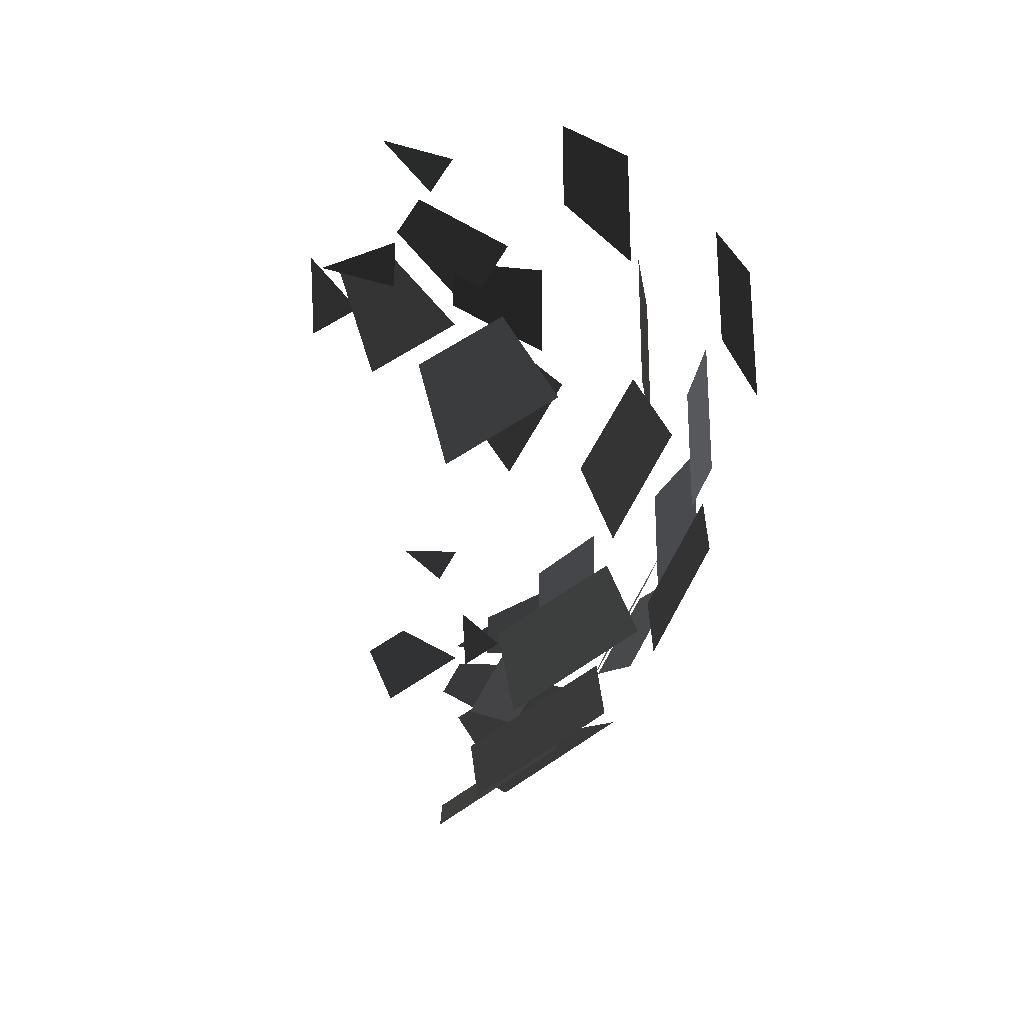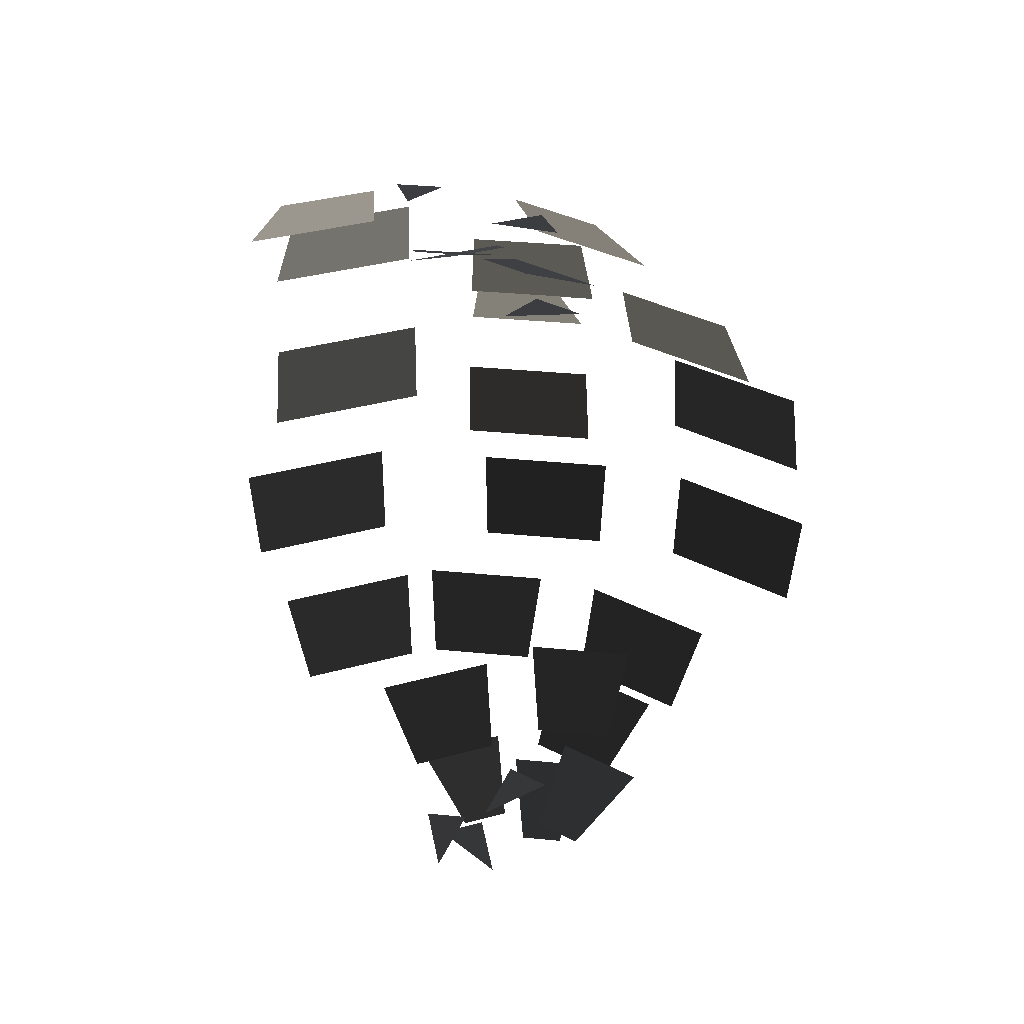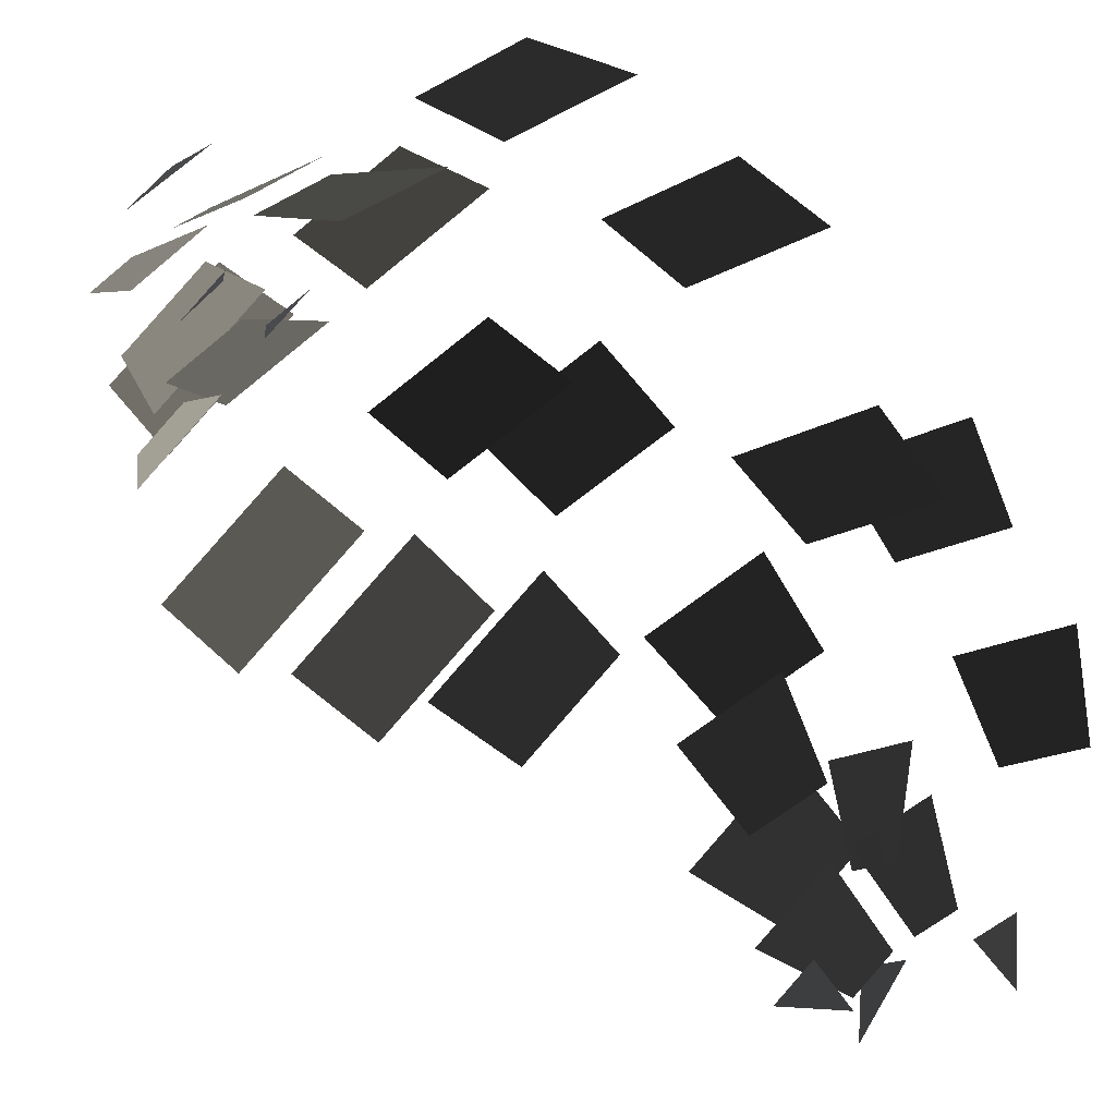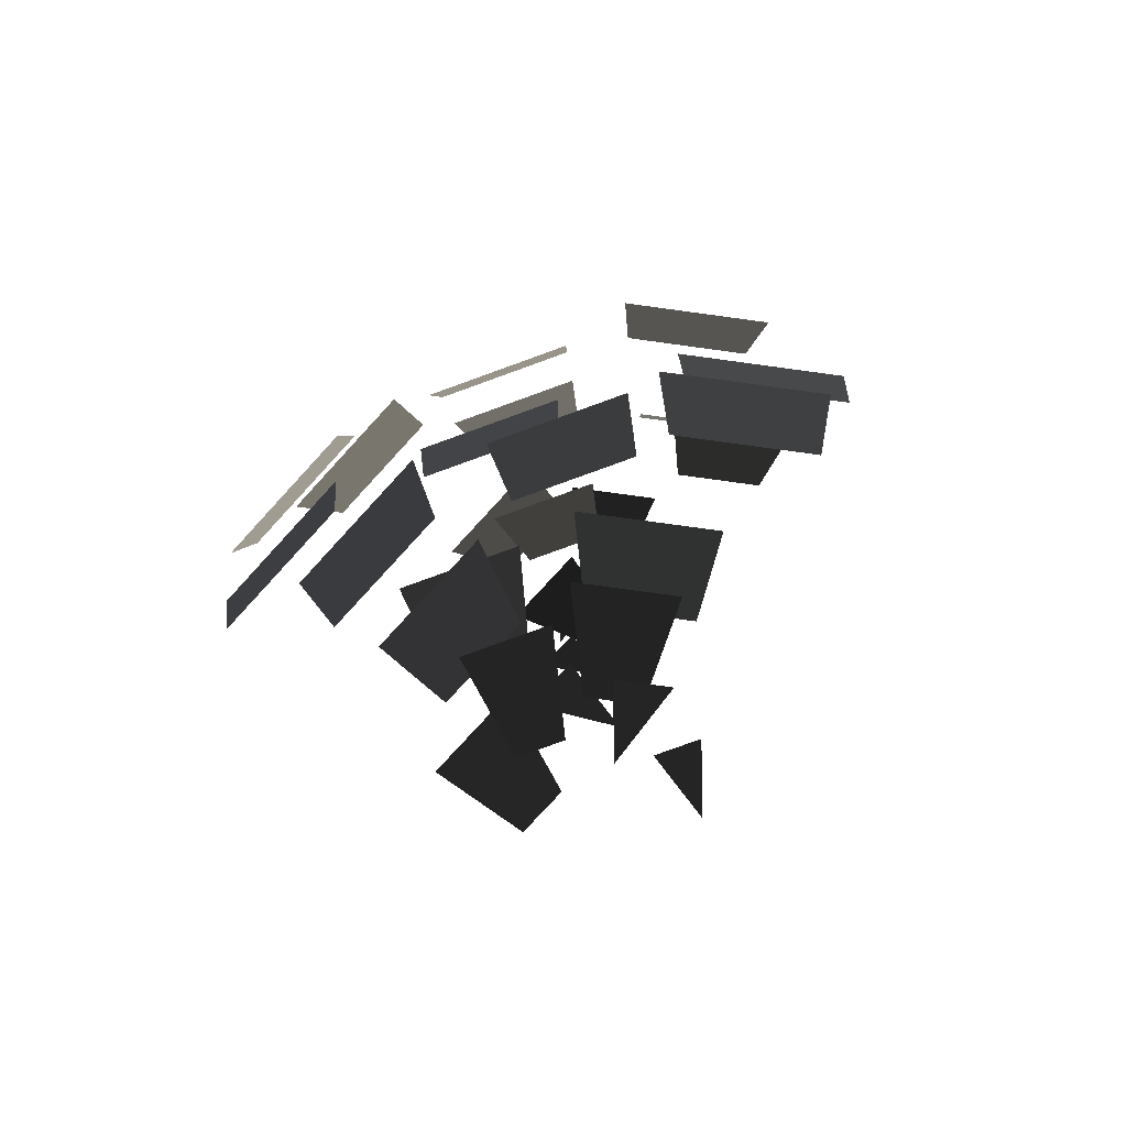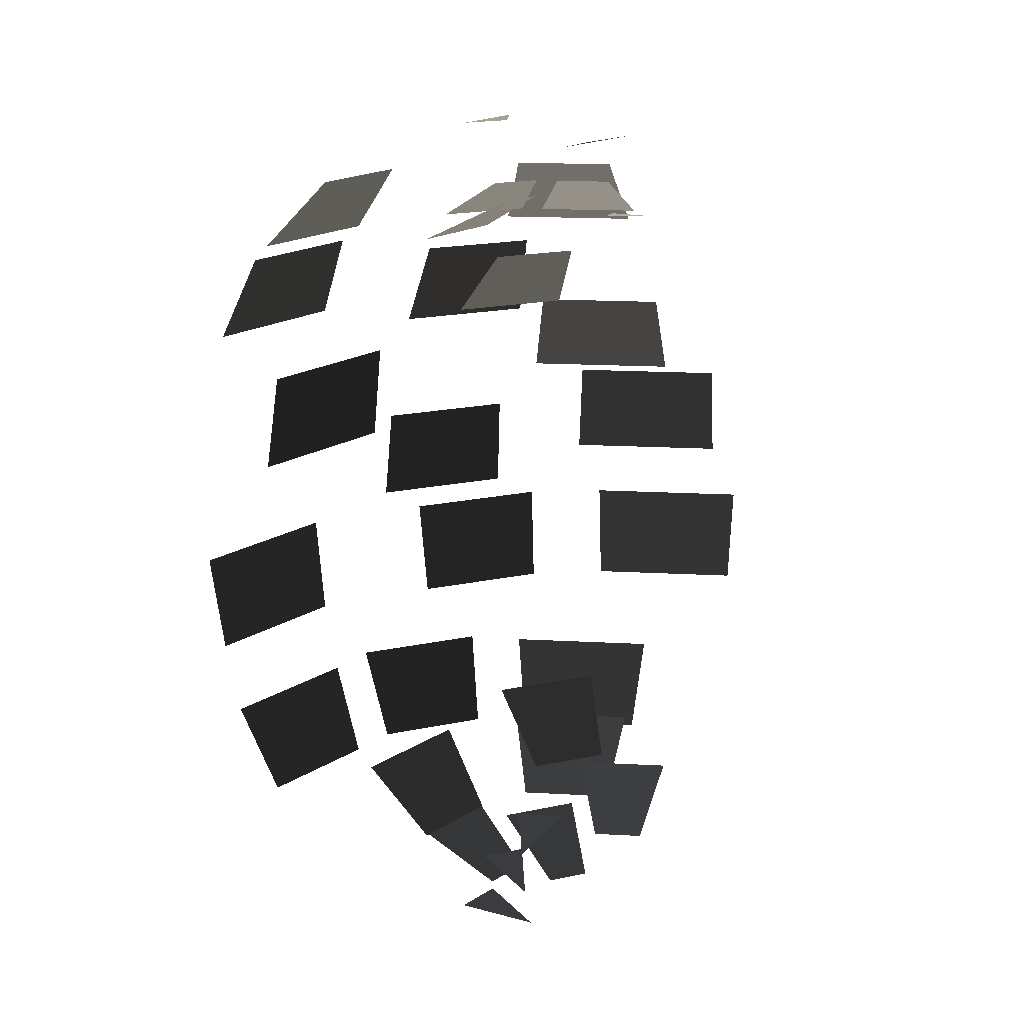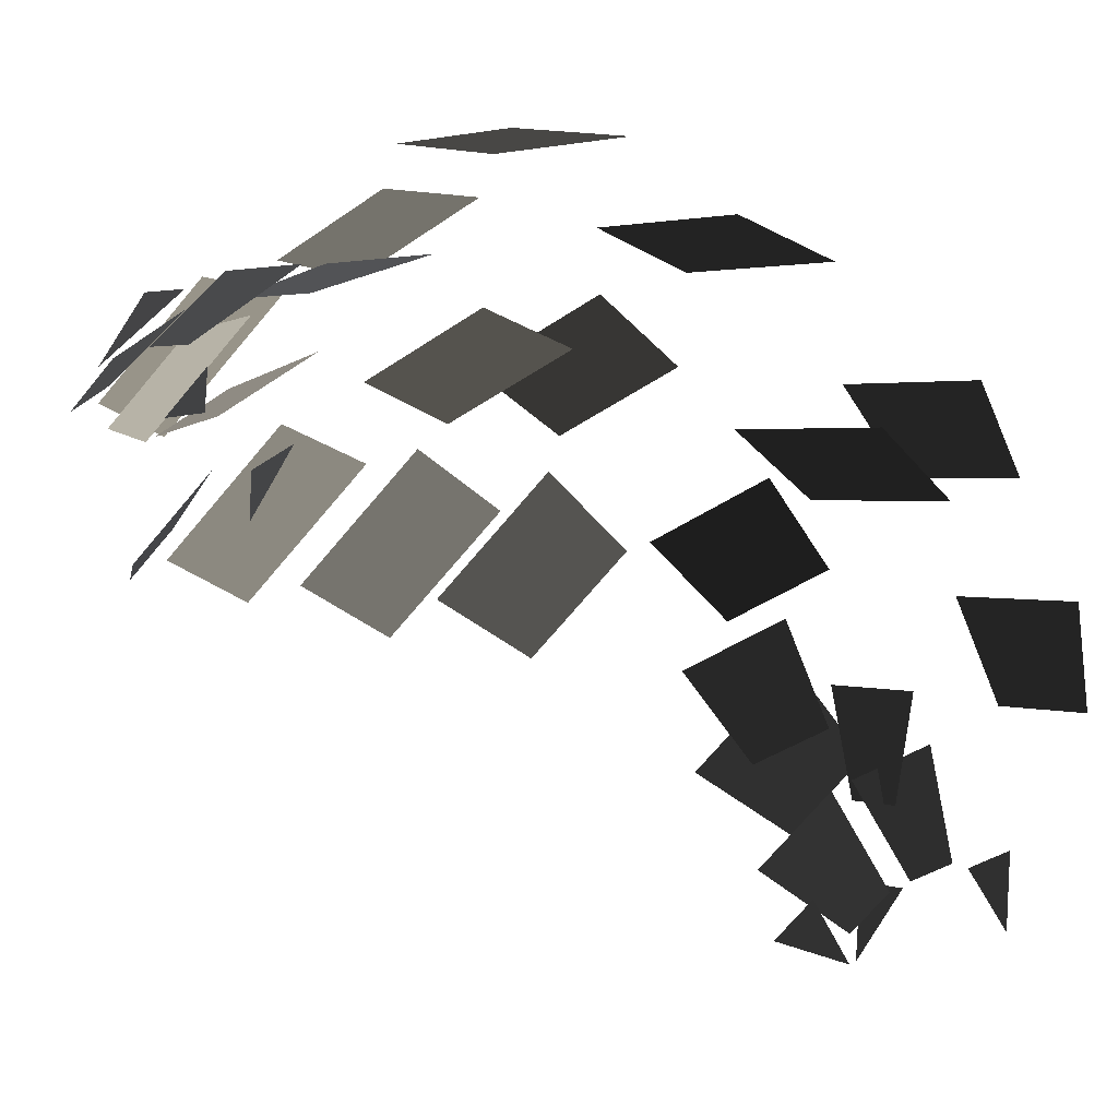
<metadata>
{"format":"obj","ext":"obj","renderer":"f3d","projection":"perspective","resolution":1024,"background":"white","views":[{"elev":61.6,"azim":-62.2,"up":"+Y"},{"elev":35.4,"azim":-172.6,"up":"+Y"},{"elev":-55.3,"azim":42.0,"up":"+Z"},{"elev":-79.4,"azim":19.9,"up":"+Y"},{"elev":19.4,"azim":158.2,"up":"+Y"},{"elev":-35.5,"azim":43.4,"up":"+Z"}]}
</metadata>
<code>
v -0.1381 1.424 0.0073
v 0.0063 1.424 -0.0682
v -0.2093 1.475 -0.1973
v -0.2093 1.475 -0.1973
v 0.059 1.088 0.4157
v 0.3337 1.088 0.2721
v -0.0052 1.235 0.1342
v 0.1392 1.235 0.0587
v 0.491 1.099 0.5134
v 0.869 1.099 0.3158
v 0.44 1.328 0.2901
v 0.7147 1.328 0.1465
v 0.4696 0.6843 1.018
v 0.9139 0.6843 0.7856
v 0.4369 0.973 0.8746
v 0.8148 0.973 0.6769
v 0.3947 0.3013 0.6845
v 0.8619 0.3013 0.4402
v 0.3834 0.6213 0.635
v 0.8277 0.6213 0.4027
v 0.5608 -0.4033 0.8232
v 1.005 -0.4033 0.5908
v 0.5721 -0.0833 0.8726
v 1.039 -0.0833 0.6283
v 0.462 -0.9886 0.7654
v 0.84 -0.9886 0.5677
v 0.4947 -0.6999 0.9088
v 0.9391 -0.6999 0.6764
v 0.0868 -1.136 0.4169
v 0.3615 -1.136 0.2733
v 0.1378 -0.9068 0.6402
v 0.5158 -0.9068 0.4426
v 0.0095 -1.302 0.2176
v 0.1538 -1.302 0.1421
v 0.0737 -1.155 0.4991
v 0.3483 -1.155 0.3555
v 0.2516 -1.403 0.1837
v 0.1072 -1.403 0.2592
v 0.036 -1.453 0.0546
v 0.036 -1.453 0.0546
v 0.1623 1.518 -0.0282
v 0.3047 1.518 -0.0282
v 0.2335 1.569 -0.2328
v 0.2335 1.569 -0.2328
v 0.031 1.19 0.1643
v 0.3019 1.19 0.1643
v 0.0952 1.337 -0.1171
v 0.2376 1.337 -0.1171
v -0.2267 0.7895 0.4478
v 0.1462 0.7895 0.4478
v -0.1757 1.019 0.2245
v 0.0952 1.019 0.2245
v -0.2311 0.6726 0.8286
v 0.2072 0.6726 0.8286
v -0.1984 0.9613 0.6852
v 0.1745 0.9613 0.6852
v -0.2129 -0.0507 1.013
v 0.248 -0.0507 1.013
v -0.2016 0.2693 0.9638
v 0.2367 0.2693 0.9638
v -0.2836 -0.3887 0.8136
v 0.1547 -0.3887 0.8136
v -0.2948 -0.0687 0.863
v 0.166 -0.0687 0.863
v -0.0164 -0.9286 0.7305
v 0.3565 -0.9286 0.7305
v -0.0491 -0.6399 0.8739
v 0.3892 -0.6399 0.8739
v -0.3753 -0.9749 0.3503
v -0.1044 -0.9749 0.3503
v -0.4262 -0.7458 0.5737
v -0.0534 -0.7458 0.5737
v -0.2155 -1.339 0.1304
v -0.0731 -1.339 0.1304
v -0.2797 -1.192 0.4118
v -0.0089 -1.192 0.4118
v 0.2623 -1.071 -0.0629
v 0.1199 -1.071 -0.0629
v 0.1911 -1.122 -0.2675
v 0.1911 -1.122 -0.2675
v -0.0059 -1.121 0.2771
v -0.1493 -1.121 0.2025
v 0.0653 -1.172 0.0726
v 0.0653 -1.172 0.0726
v -0.3023 -1.059 -0.152
v -0.1589 -1.059 -0.0773
v -0.4959 -0.9115 0.0621
v -0.2231 -0.9115 0.2041
v -0.3679 -1.12 0.2888
v -0.0951 -1.12 0.4307
v -0.5215 -0.8913 0.4587
v -0.146 -0.8913 0.6541
v -0.6041 -0.9883 0.5716
v -0.2286 -0.9883 0.767
v -0.7027 -0.6996 0.6807
v -0.2613 -0.6996 0.9104
v -1.011 -0.4184 0.5826
v -0.5696 -0.4184 0.8123
v -1.045 -0.0984 0.6202
v -0.5809 -0.0984 0.8618
v -1.009 0.0576 0.7404
v -0.545 0.0576 0.9819
v -0.9751 0.3776 0.7028
v -0.5337 0.3776 0.9325
v -0.8105 0.4025 0.772
v -0.369 0.4025 1.002
v -0.7118 0.6912 0.6629
v -0.3363 0.6912 0.8583
v -0.4423 1.086 0.3417
v -0.0668 1.086 0.5371
v -0.2886 1.315 0.1718
v -0.0158 1.315 0.3138
v -0.3093 1.185 0.0131
v -0.0364 1.185 0.1551
v -0.1156 1.332 -0.201
v 0.0278 1.332 -0.1264
v -0.2839 1.209 -0.2087
v -0.1405 1.209 -0.134
v -0.0693 1.26 -0.3386
v -0.0693 1.26 -0.3386
g Group_001
f 1 2 3
g Group_002
f 5 6 8 7
g Group_003
f 9 10 12 11
g Group_004
f 13 14 16 15
g Group_005
f 17 18 20 19
g Group_006
f 21 22 24 23
g Group_007
f 25 26 28 27
g Group_008
f 29 30 32 31
g Group_009
f 33 34 36 35
g Group_010
f 37 38 39
g Group_011
f 41 42 43
g Group_012
f 45 46 48 47
g Group_013
f 49 50 52 51
g Group_014
f 53 54 56 55
g Group_015
f 57 58 60 59
g Group_016
f 61 62 64 63
g Group_017
f 65 66 68 67
g Group_018
f 69 70 72 71
g Group_019
f 73 74 76 75
g Group_020
f 77 78 79
g Group_021
f 81 82 83
g Group_022
f 85 86 88 87
g Group_023
f 89 90 92 91
g Group_024
f 93 94 96 95
g Group_025
f 97 98 100 99
g Group_026
f 101 102 104 103
g Group_027
f 105 106 108 107
g Group_028
f 109 110 112 111
g Group_029
f 113 114 116 115
g Group_030
f 117 118 119

</code>
